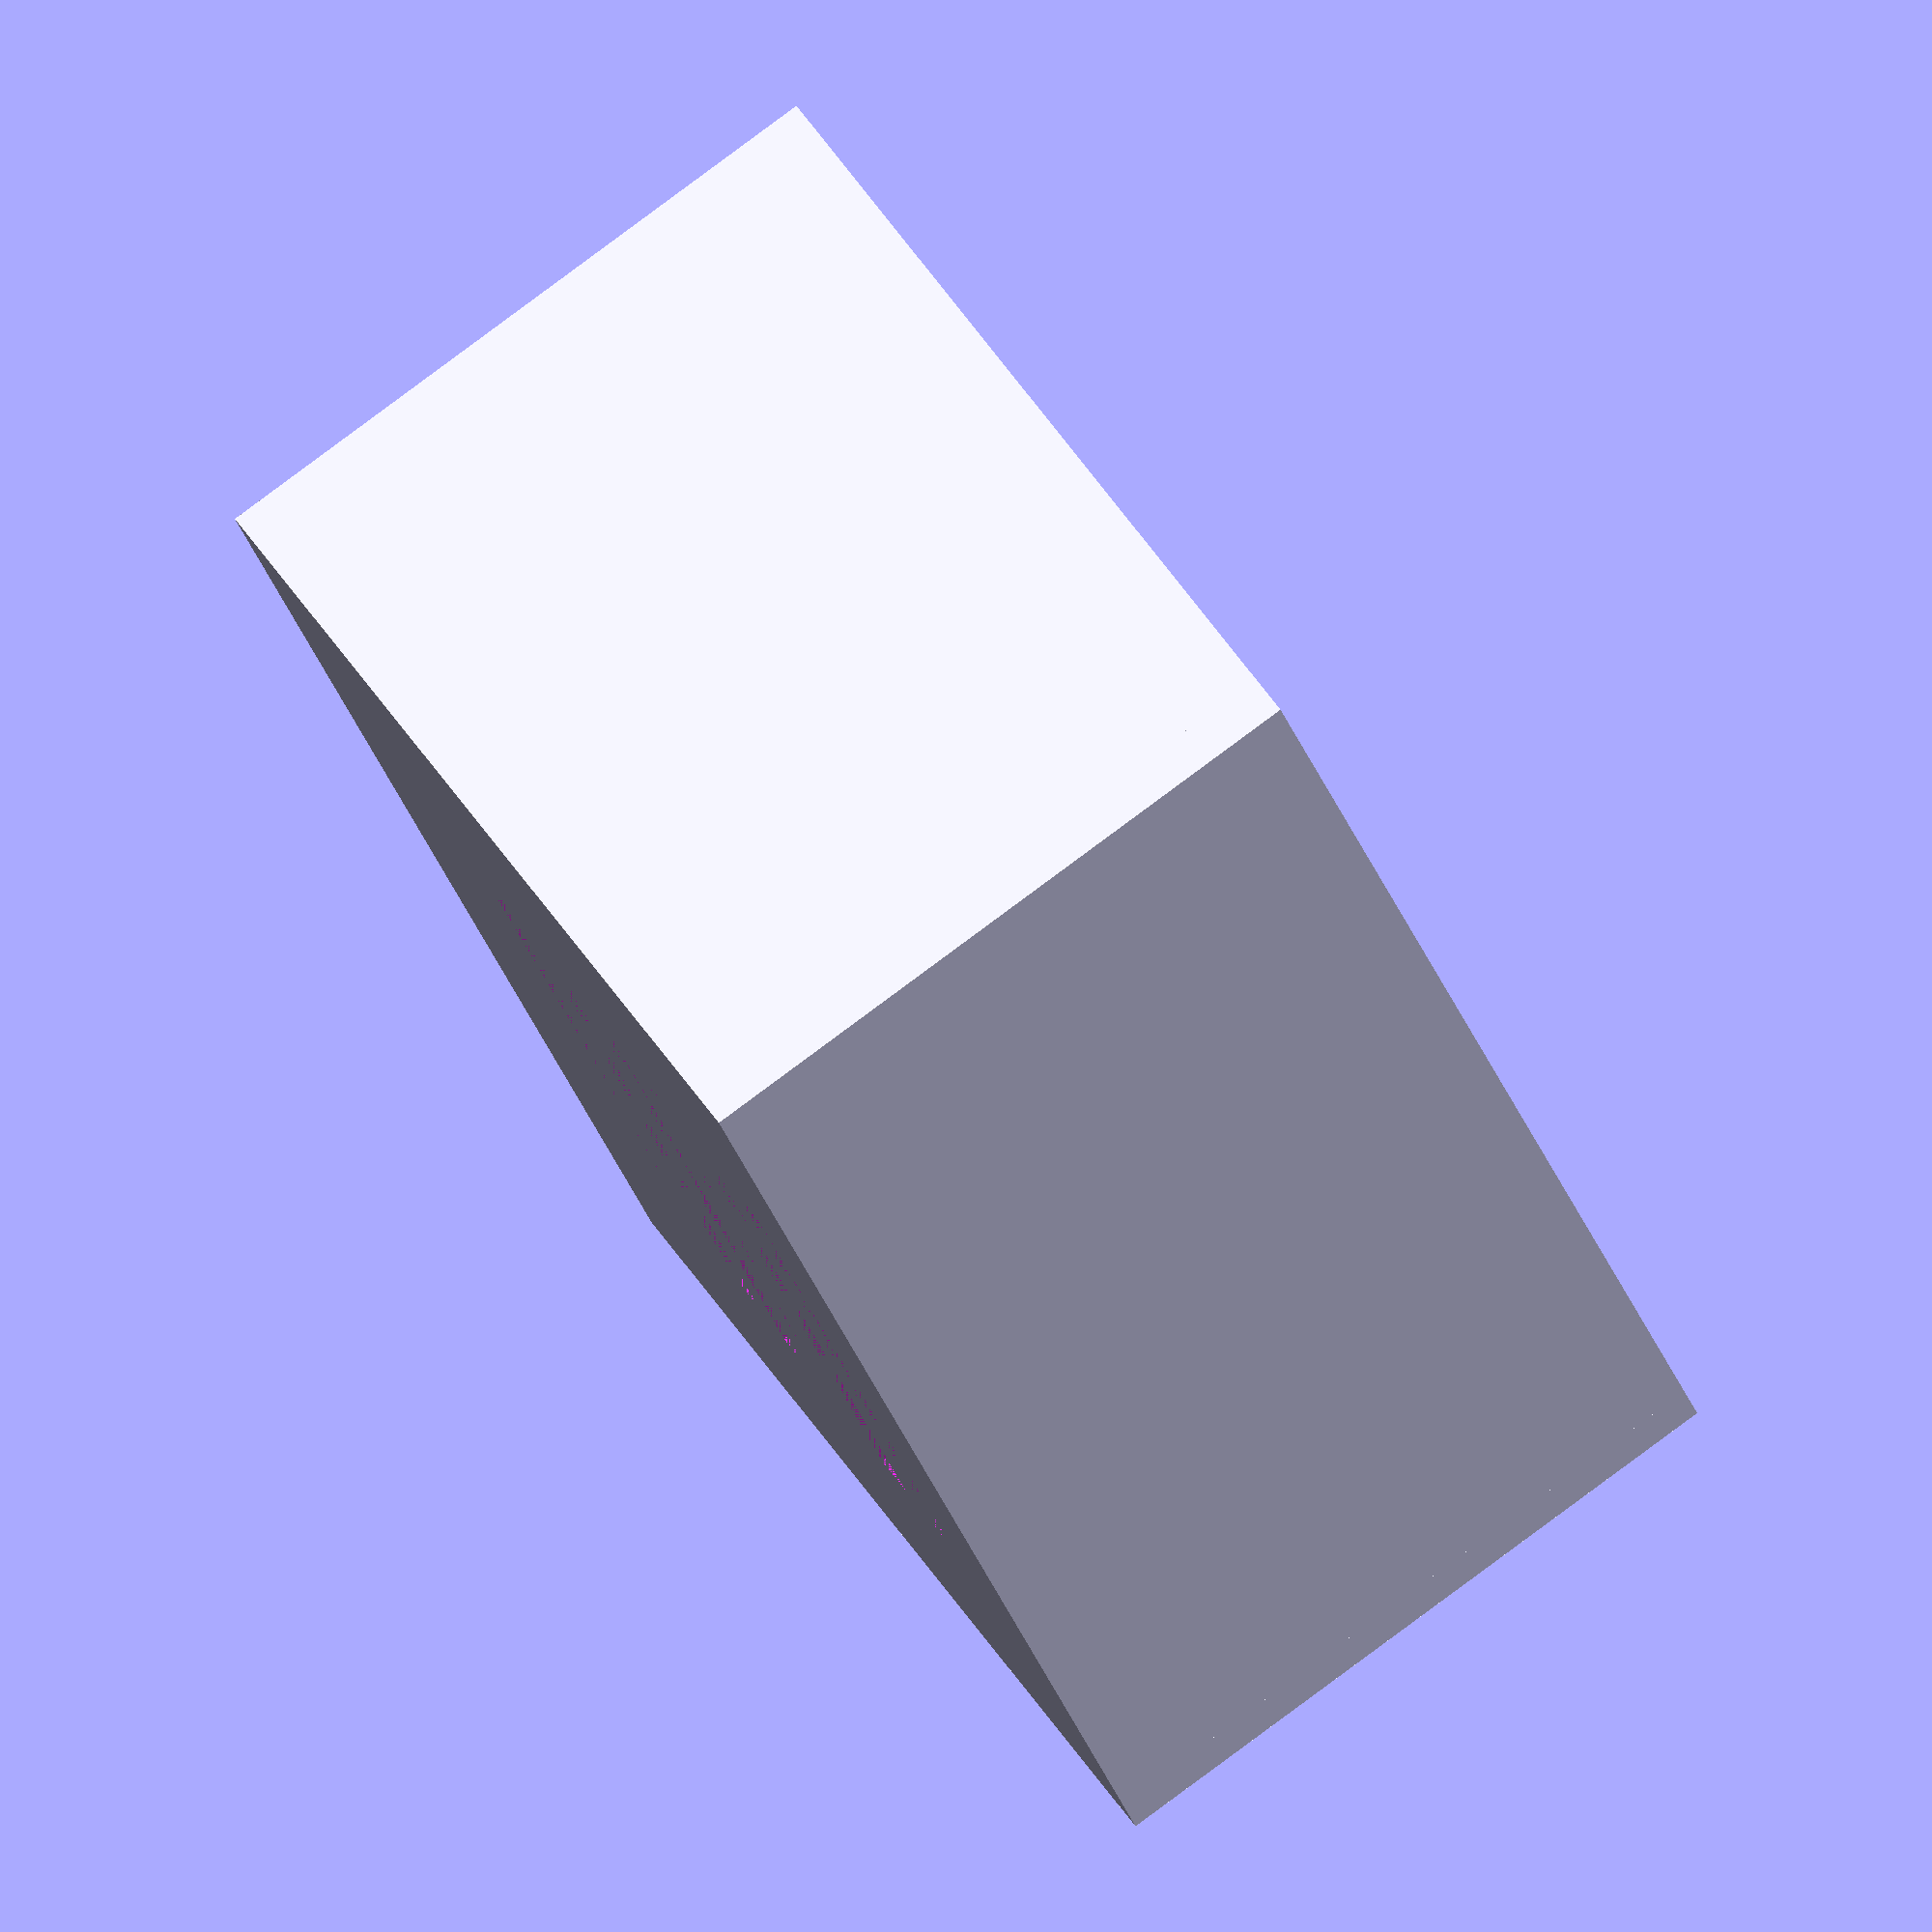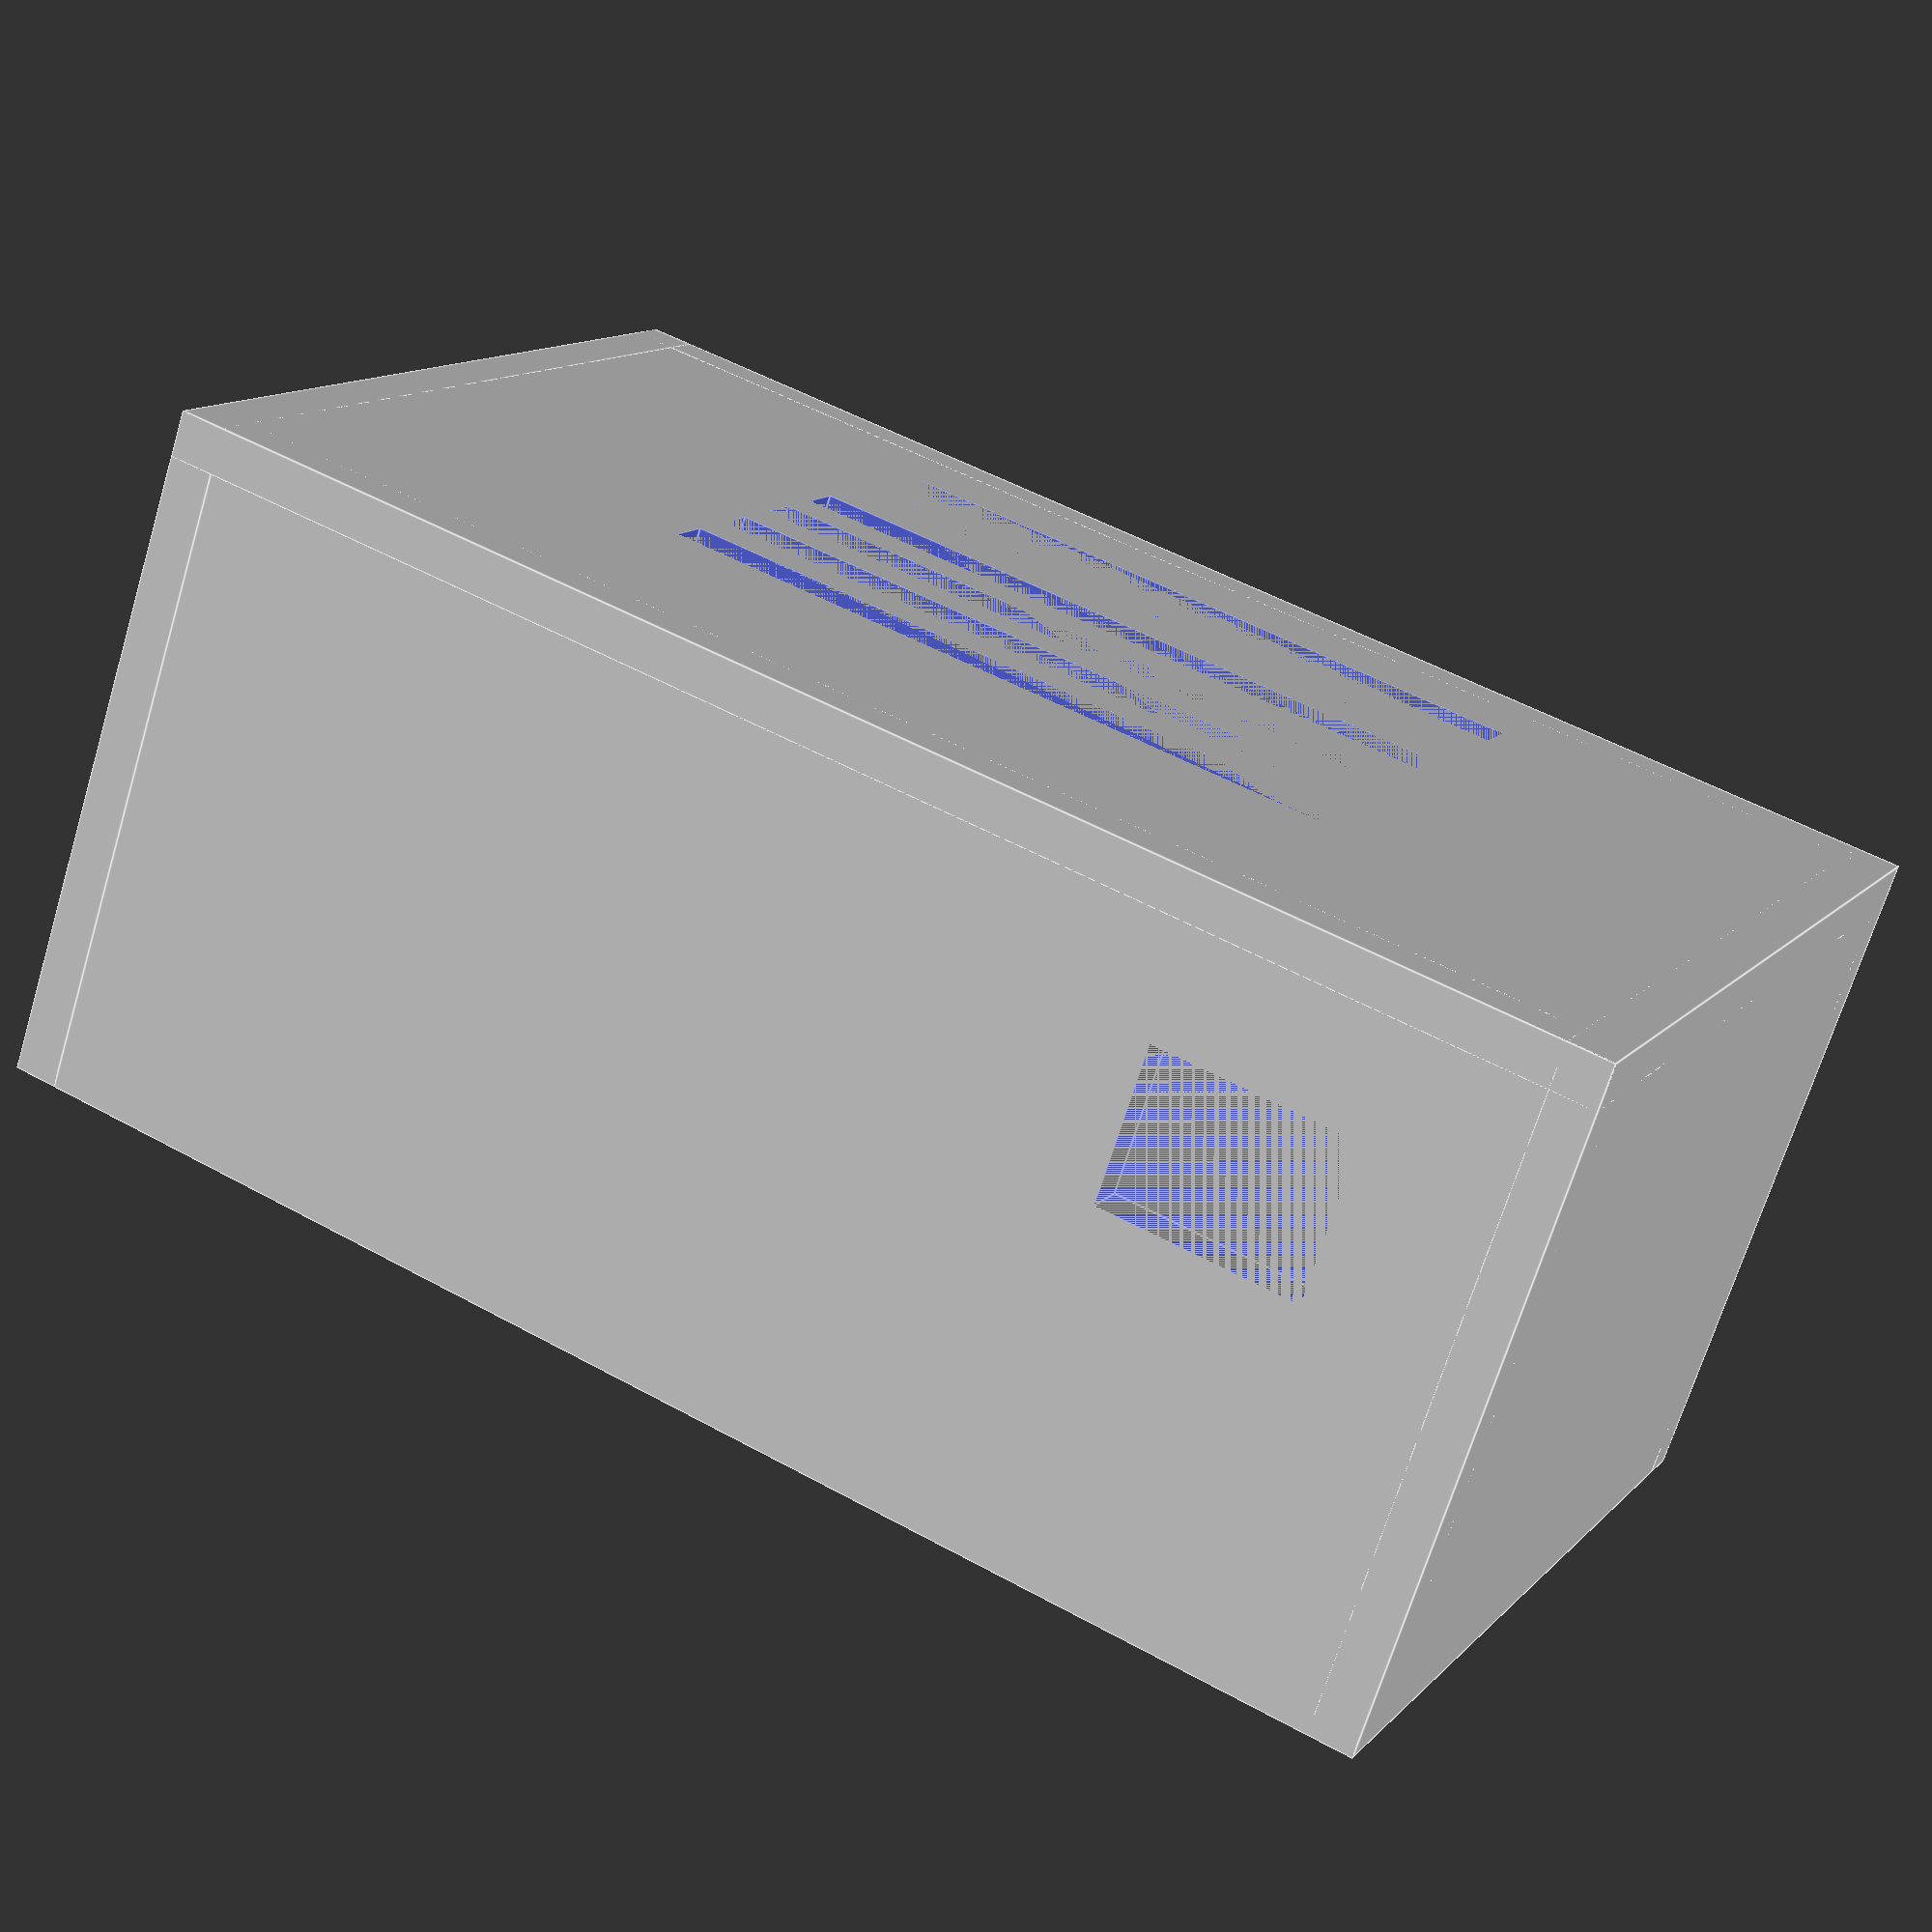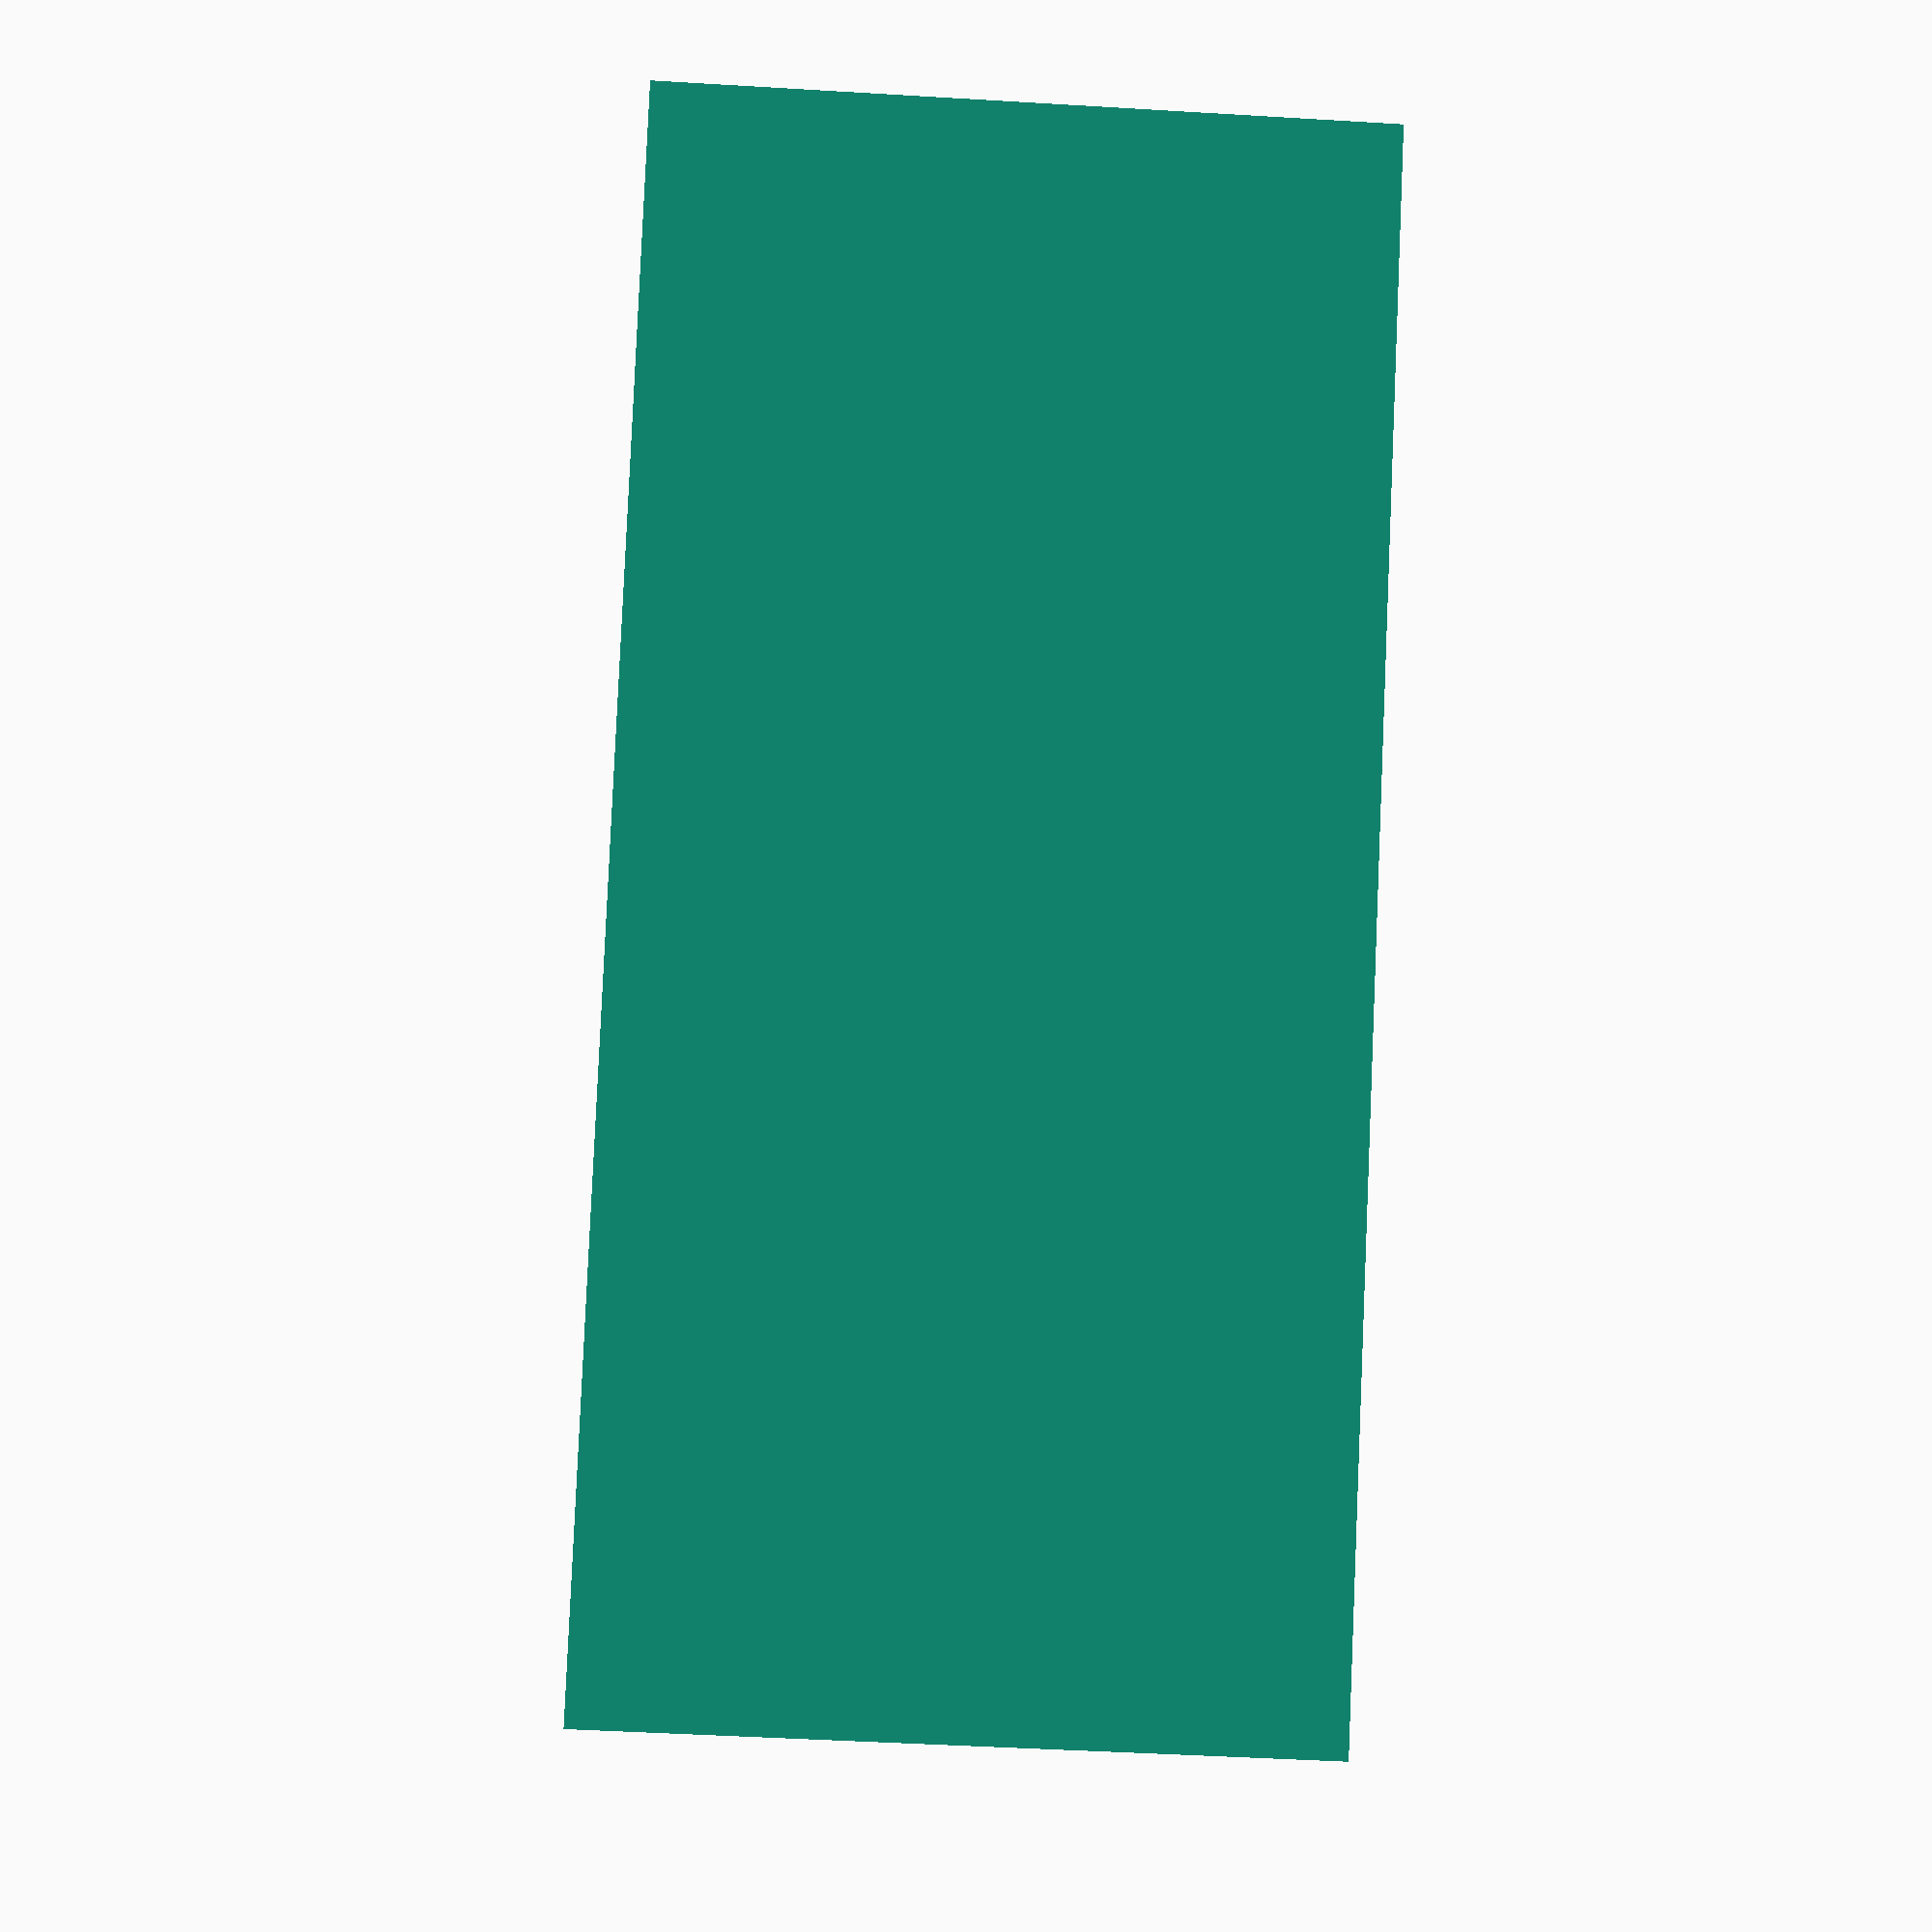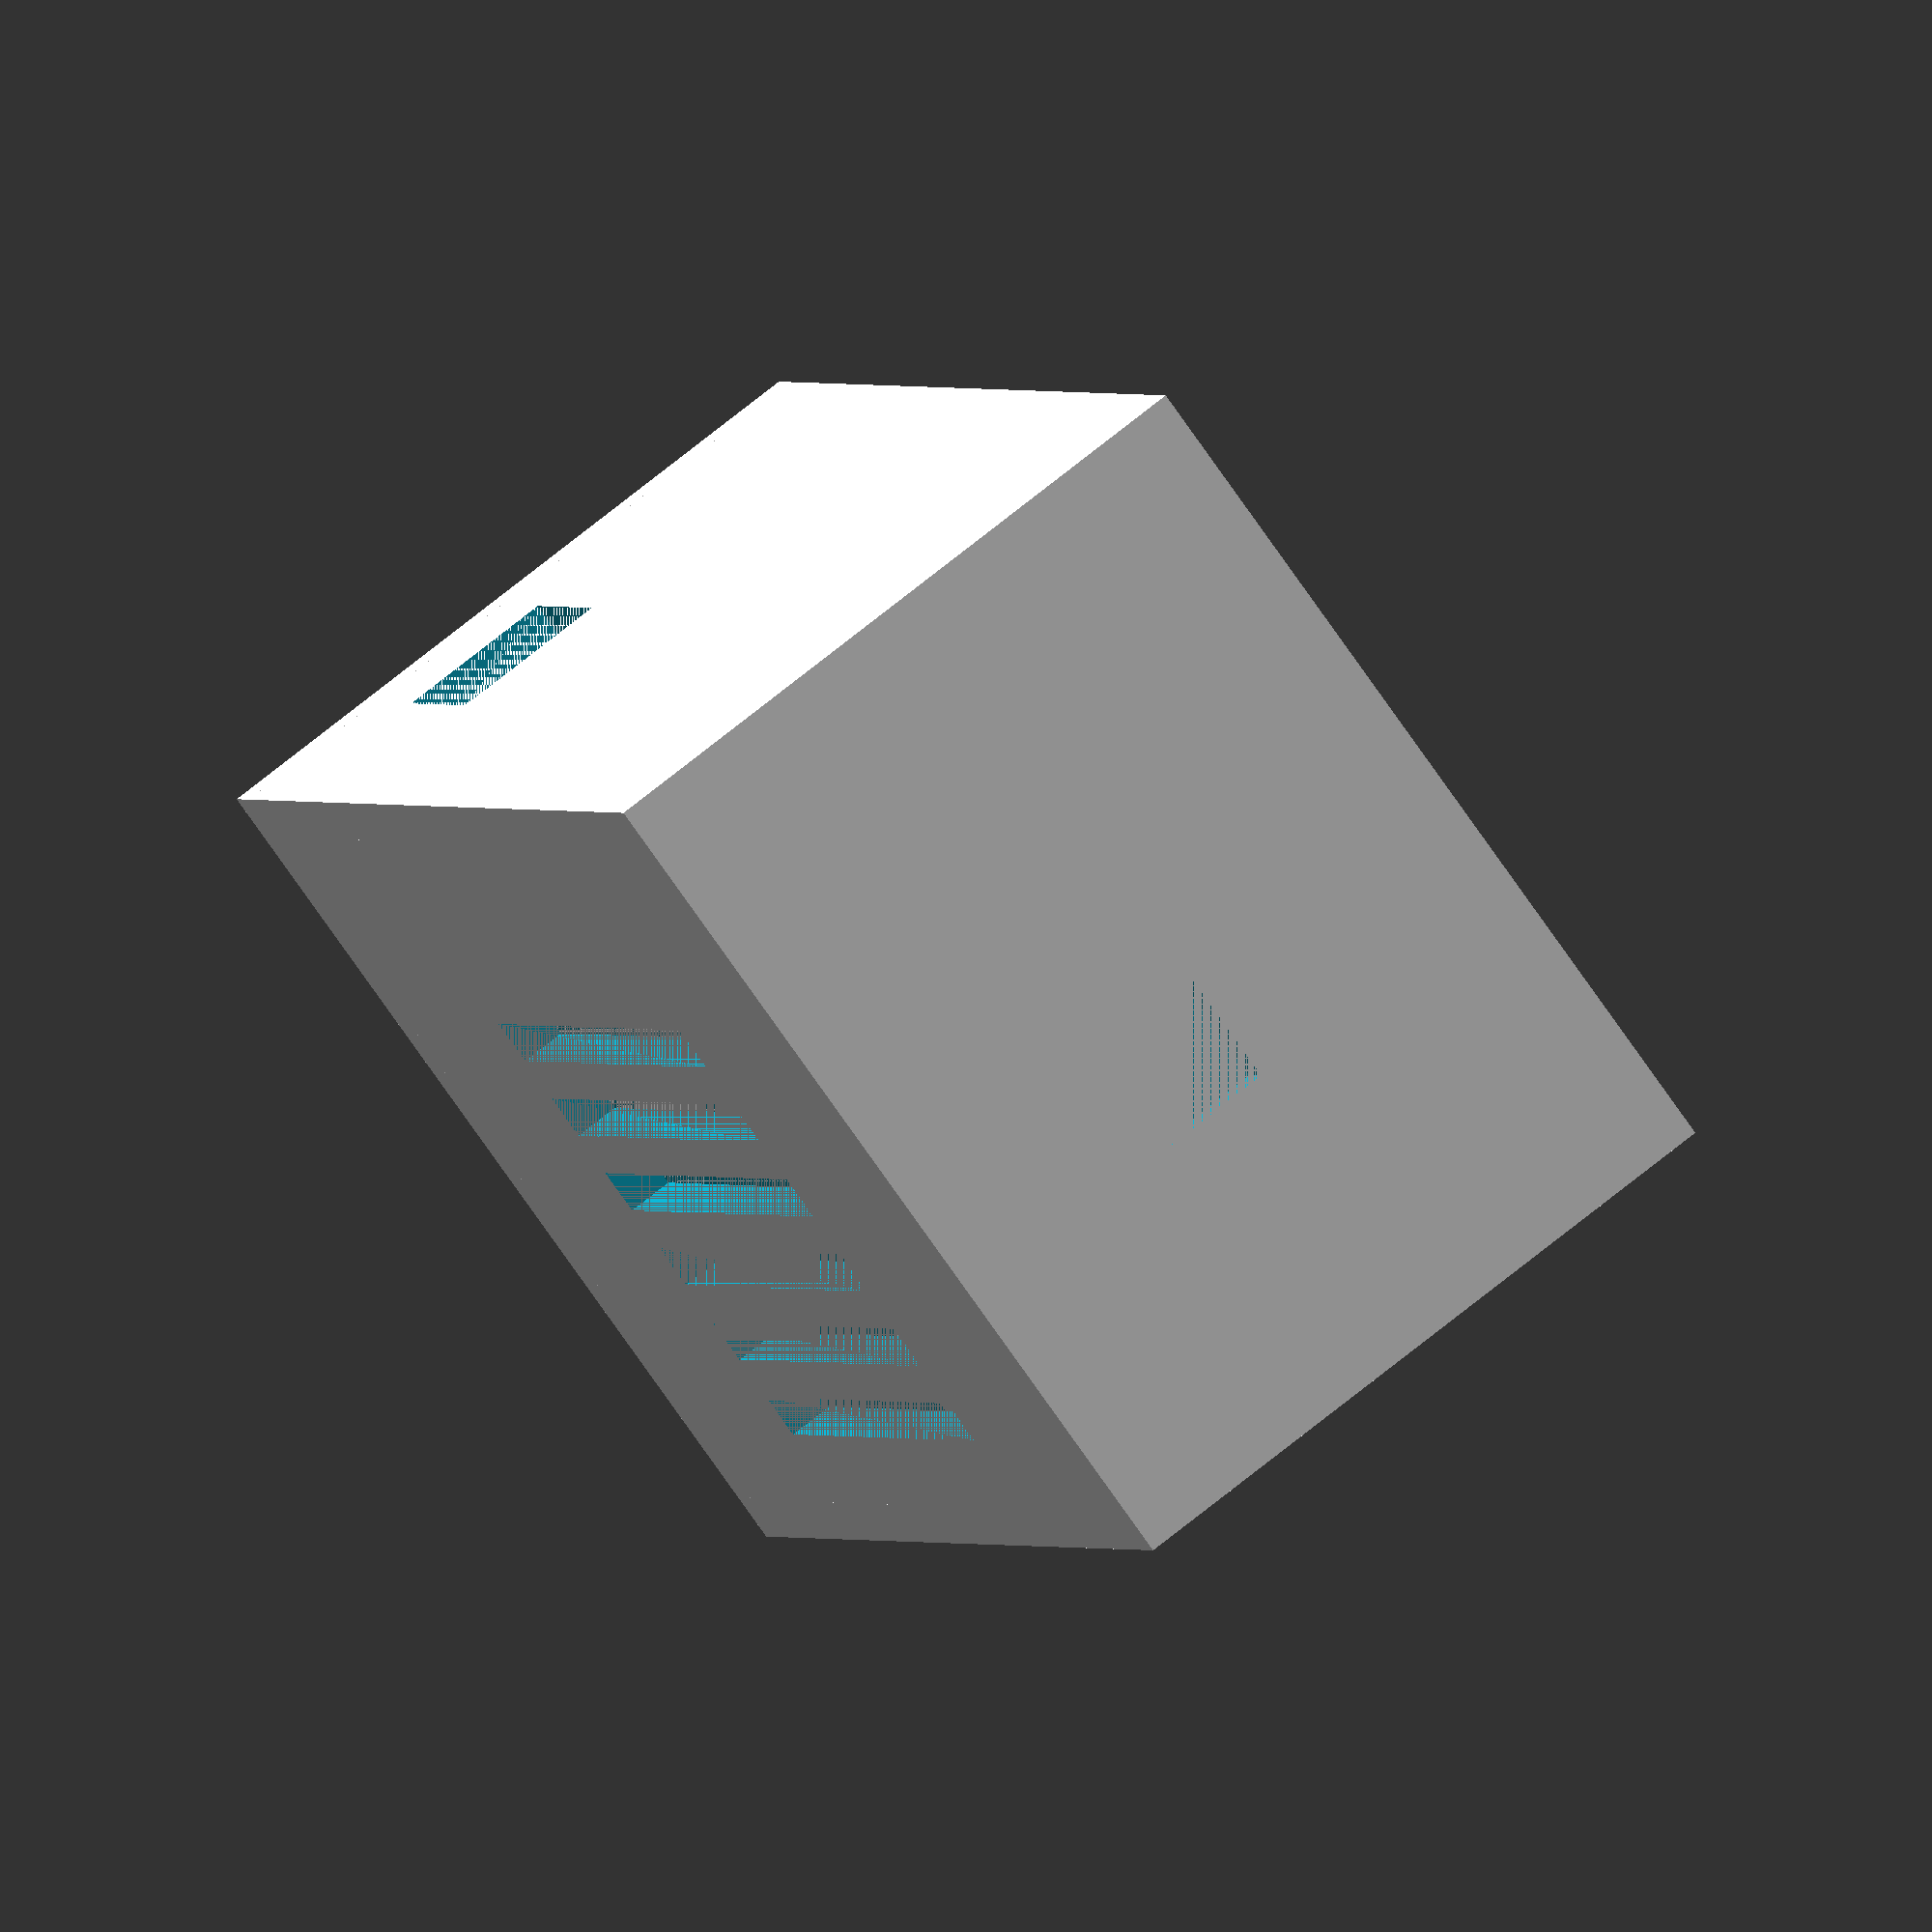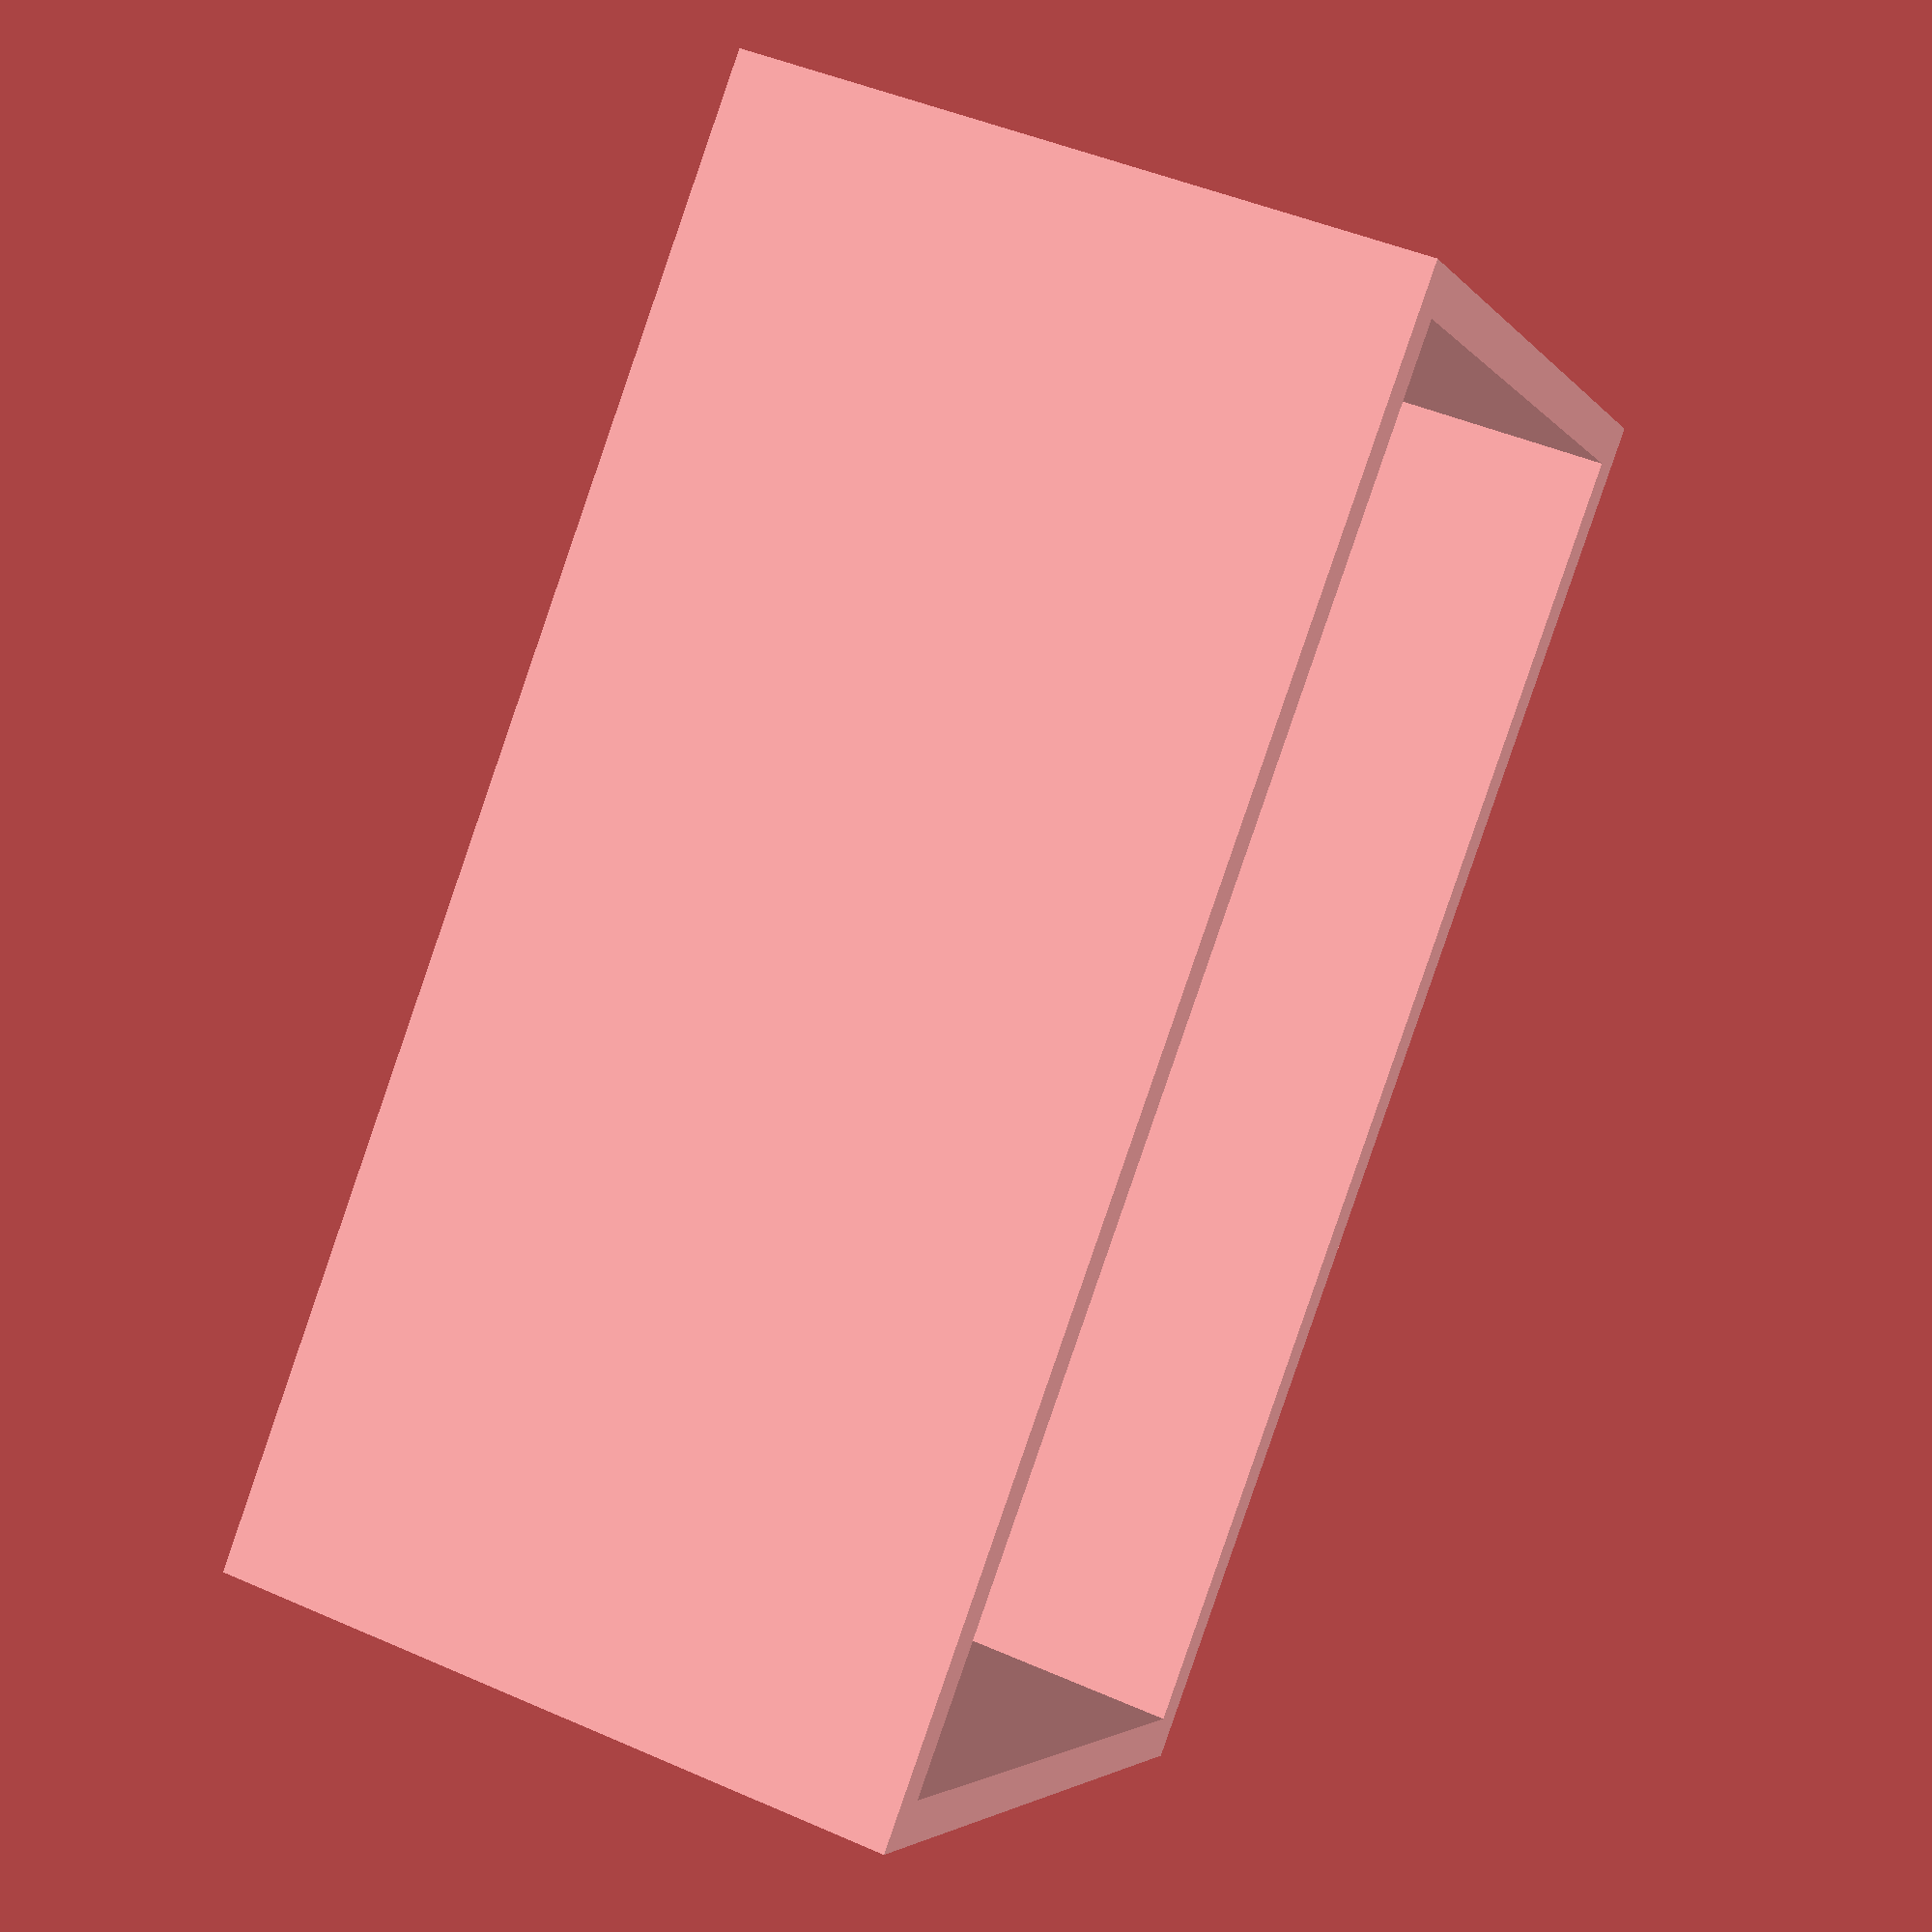
<openscad>
/* [Generic case generator settings]*/
// Markham Thomas   Nov 12th, 2018
// Defaults are now for Raspberry PI 3+
// Version 1.4
// Updated: Nov 12th, 2018 defaults to RPI 3, bug fix for corner post measurements
//   (now each corner post is properly measured from its closest PCB edge to hole center
// Updated: Feb 14th, 2018 bug fix on post3
// Updated: Jan 17th, 2018 to support chamfering
// Updated: Jan 13th, 2018 to support cutouts (holes) in all 4 side-walls
// Openscad code to generate a project case with mounting screw holes
// add a small amount to account for shrinkage
// The post numbering is:   (where zero is the origin)
//   Y   ------------
//   Y   | 2        3 |
//   Y   | 1        4 |
//   Y   -------------|
//   OXXXXXXXXXXXX
// NOTE: each post if they exist are measured from their closest wall for both x and y distances
shrink_fix = 0.5;       //[0.1:0.1:0.6]
// width of the case along X axis
// typically for a rectangle make the Xwidth the long side
xwidth = 60; //[10:5:200] 
// width of the case along Y axis
ywidth = 35; //[10:5:200]
// case wall thickness
thickness = 2;          //[1:1:4]
// case height (if need outside height exact add thickness to this value)
caseheight = 30;         //[5:5:100]
// select if support posts needed (offsets are measured from inside wall to center of post)
posts = 1; //[0:false,1:true]
// select if air vents wanted in baseplate
base_plate_vents = 1; //[0:false,1:true]
// select if air vents wanted in top plate
top_plate_vents = 1; //[0:false,1:true]
// resolution of the cylinder used for the the posts inside the case
resolution = 56;               //[12:4:88]
//The X offset of post #1 from its closest Y wall (post nearest the origin)
xpost1_offset = 3.5;   //[1:0.5:100]
//The Y offset of post #1 from its closets X wall (post closest to origin)
ypost1_offset = 3.5;   //[1:0.5:100]
//The X offset of post #2 from its closest Y wall (clockwise from 1st)
xpost2_offset = 3.5;   //[1:0.5:100]
//The Y offset of post #2 from its closest X wall (clockwise from 1st)
ypost2_offset = 3.5;  //[1:0.5:100]
//The X offset of post #3 from its closest Y wall (clockwise from 2nd)
xpost3_offset = 23;   //[1:0.5:100]
//The Y offset of post #3 from its closets X wall (clockwise from 2nd)
ypost3_offset = 3.5;    //[1:0.5:100]
//The X offset of post #4 from its closest Y wall (clockwise from 3rd)
xpost4_offset = 23;   //[1:0.5:100]
//The Y offset of post #4 from its closest X wall (clockwise from 3rd)
ypost4_offset = 3.5;  //[1:0.5:100]
//Diameter of post
post_dia = 6;     //[1:0.5:6]
//diameter of screw hole in the post
post_hole_dia = 3;  //[1:0.5:4]
//height of the post
post_height = 5;    //[2:0.5:10]
//select true if you wanted chamfered edges
chamfer = 0;//[0:false,1:true]
//amount of chamfer (keep it small)
cham_val = 0.2;//[0.1:0.1:0.5]
/* [Cutouts] */
//Cutouts are all measured from the nearest origin wall - thickness of that wall
//Select true if cutouts are wanted on the X wall that's along the X axis
Xorig_cutout = 1; //[0:false,1:true]
//Select true if cutouts are wanted on the X wall away from the X axis
Xfar_cutout = 0; //[0:false,1:true]
//Select true if cutouts are wanted on the Y wall that's along the Y axis
Yorig_cutout = 1; //[0:false,1:true]
//Select true if cutouts are wanted on the Y wall away from the Y axis
Yfar_cutout = 1; //[0:false,1:true]
//Xorig_cutout bottom left X value
Xorig_cutout_bleft_x = 6; //[1:1:100]
//Xorig_cutout bottom left Z height above base - thickness
Xorig_cutout_bleft_z = 5; //[1:1:100]
//Xorig_cutout width on X axis
Xorig_cutout_width_x = 9; //[1:1:100]
//Xorig cutout height on Z axis
Xorig_cutout_height_z = 7; //[1:1:100]
//Xfar_cutout bottom right X value (facing the far X wall from outside the box)
Xfar_cutout_bright_x = 15; //[1:1:100]
//Xfar_cutout bottom right Z height above base - thickness
Xfar_cutout_bright_z = 7; //[1:1:100]
//Xfar_cutout width on X axis
Xfar_cutout_width_x = 9; //[1:1:100]
//Xfar_cutout height on Z axis
Xfar_cutout_height_z = 7; //[1:1:100]
//Yorig_cutout bottom right Y value
Yorig_cutout_bright_y = 21; //[1:1:100]
//Yorig_cutout bottom left Z height above base - thickness
Yorig_cutout_bright_z = 2; //[1:1:100]
//Yorig_cutout width on Y axis
Yorig_cutout_width_y = 14; //[1:1:100]
//Yorig cutout height on Z axis
Yorig_cutout_height_z = 6; //[1:1:100]
//Yfar_cutout bottom right Y value
Yfar_cutout_bleft_y = 15; //[1:1:100]
//Yfar_cutout bottom left Z height above base - thickness
Yfar_cutout_bleft_z = 7; //[1:1:100]
//Yfar_cutout width on Y axis
Yfar_cutout_width_y = 9; //[1:1:100]
//Yfar cutout height on Z axis
Yfar_cutout_height_z = 7; //[1:1:100]

xwide = xwidth + shrink_fix;
ywide = ywidth + shrink_fix;

// chamfered edges
module mcube(v=[1,1,1],b=1) {
    if (chamfer) {
        translate([v[0]/2,v[1]/2,v[2]/2]) {
            hull() {        // use hull and sweep a sphere past the object
                for(x=[-(v[0]/2-b),(v[0]/2-b)]){
                    for(y=[-(v[1]/2-b),(v[1]/2-b)]){
                        for(z=[-(v[2]/2-b),(v[2]/2-b)]) {
                            translate([x,y,z]) sphere(b);
                        }
                    }
                }
            }
        }
    } else {
        cube([v[0],v[1],v[2]]);
    }
}

$fn = resolution;
// origin X wall
if (Xorig_cutout) {
    difference() {
        mcube([xwide+thickness,thickness, caseheight],cham_val);
        translate([Xorig_cutout_bleft_x + thickness,0,Xorig_cutout_bleft_z+thickness]) cube([Xorig_cutout_width_x,thickness,Xorig_cutout_height_z]);
    }
} else {
    mcube([xwide+thickness*2,thickness, caseheight],cham_val);
}
// X wall opposite the origin X wall, bottom right of cutout facing the wall, measure from origin Y
if (Xfar_cutout) {
    translate([0,ywide+thickness,0]) {
        difference() {
            mcube([xwide+thickness,thickness, caseheight],cham_val);
            translate([Xfar_cutout_bright_x + thickness,0,Xfar_cutout_bright_z+thickness]) cube([Xfar_cutout_width_x,thickness,Xfar_cutout_height_z]);
        }
    }
} else {
    // farside from origin X wall
    translate([0,ywide+thickness,0]) mcube([xwide+thickness*2,thickness, caseheight],cham_val);
}
// Origin Y wall, measure from origin so bottom right of cutout box
if (Yorig_cutout) {
    difference() {
        mcube([thickness,ywide+thickness*2, caseheight],cham_val);
        translate([0,Yorig_cutout_bright_y+thickness,Yorig_cutout_bright_z+thickness]) cube([thickness,Yorig_cutout_width_y,Yorig_cutout_height_z]);
    }
} else {
    mcube([thickness,ywide+thickness*2, caseheight],cham_val);
}
// Y wall opposite the Origin Y wall, measure from X-axis so bottom left coords of cutout box
if (Yfar_cutout) {
    translate([xwide+thickness,0,0]) {
        difference() {
            mcube([thickness,ywide+thickness*2, caseheight],cham_val);
            translate([0,Yfar_cutout_bleft_y+thickness,Yfar_cutout_bleft_z+thickness]) cube([thickness,Yfar_cutout_width_y,Yfar_cutout_height_z]);
        }
    }
} else {
    // farside from origin Y wall
    translate([xwide+thickness,0,0]) mcube([thickness,ywide+thickness*2, caseheight],cham_val);
}

// offset can be zero if near origin, or further if we are doing the lid (xwide*10)
module vent(length, width, offset) {
    for (a=[0:4:20]) {
        translate([offset+length/2+thickness,a+ywide/3,0]) cube([length, width, thickness]);
    }
}

// base plate of project box
if (base_plate_vents) {
    difference() {
        mcube([xwide+thickness*2, ywide + thickness*2,thickness],cham_val);
        vent(xwide/2,2,0);
    }
} else {
    mcube([xwide+thickness*2, ywide + thickness*2,thickness],cham_val);
}

module post(post_d,hole_d,post_h) {
    difference() {
        cylinder(r=post_d/2,h=post_h,center=false);
        cylinder(r=hole_d/2,h=post_h,center=false);
    }
}

// post offsets are all measured from their closest 2 walls in X and Y
if (posts) {
    translate([xpost1_offset+thickness,ypost1_offset+thickness,thickness]) post(post_dia,post_hole_dia,post_height);
    translate([xpost2_offset+thickness,(ywide+thickness)-ypost2_offset,thickness]) post(post_dia,post_hole_dia,post_height);
    translate([(xwide+thickness)-xpost3_offset,(ywide+thickness)-ypost3_offset,thickness]) post(post_dia,post_hole_dia,post_height);
    translate([(xwide+thickness)-xpost4_offset,ypost4_offset+thickness,thickness]) post(post_dia,post_hole_dia,post_height);
}

// lid is a module so we can diff vents if needed
module lid() {
    translate([xwide+thickness*10,0,0]) {
        mcube([xwide+thickness*2,ywide+thickness*2,thickness],cham_val);          // lid
        difference() {                                                  // lid inner ribs
            translate([thickness+shrink_fix/2,thickness+shrink_fix/2,thickness]) cube([xwide-shrink_fix,ywide-shrink_fix,thickness]);
            translate([thickness*2,thickness*2,thickness]) cube([xwide-thickness*2,ywide-thickness*2,thickness]);
        }
    }
}

//
</openscad>
<views>
elev=276.2 azim=297.8 roll=233.5 proj=o view=wireframe
elev=69.0 azim=333.4 roll=163.1 proj=p view=edges
elev=225.1 azim=51.6 roll=274.0 proj=p view=solid
elev=108.6 azim=65.9 roll=309.1 proj=o view=wireframe
elev=133.7 azim=136.6 roll=243.4 proj=p view=wireframe
</views>
